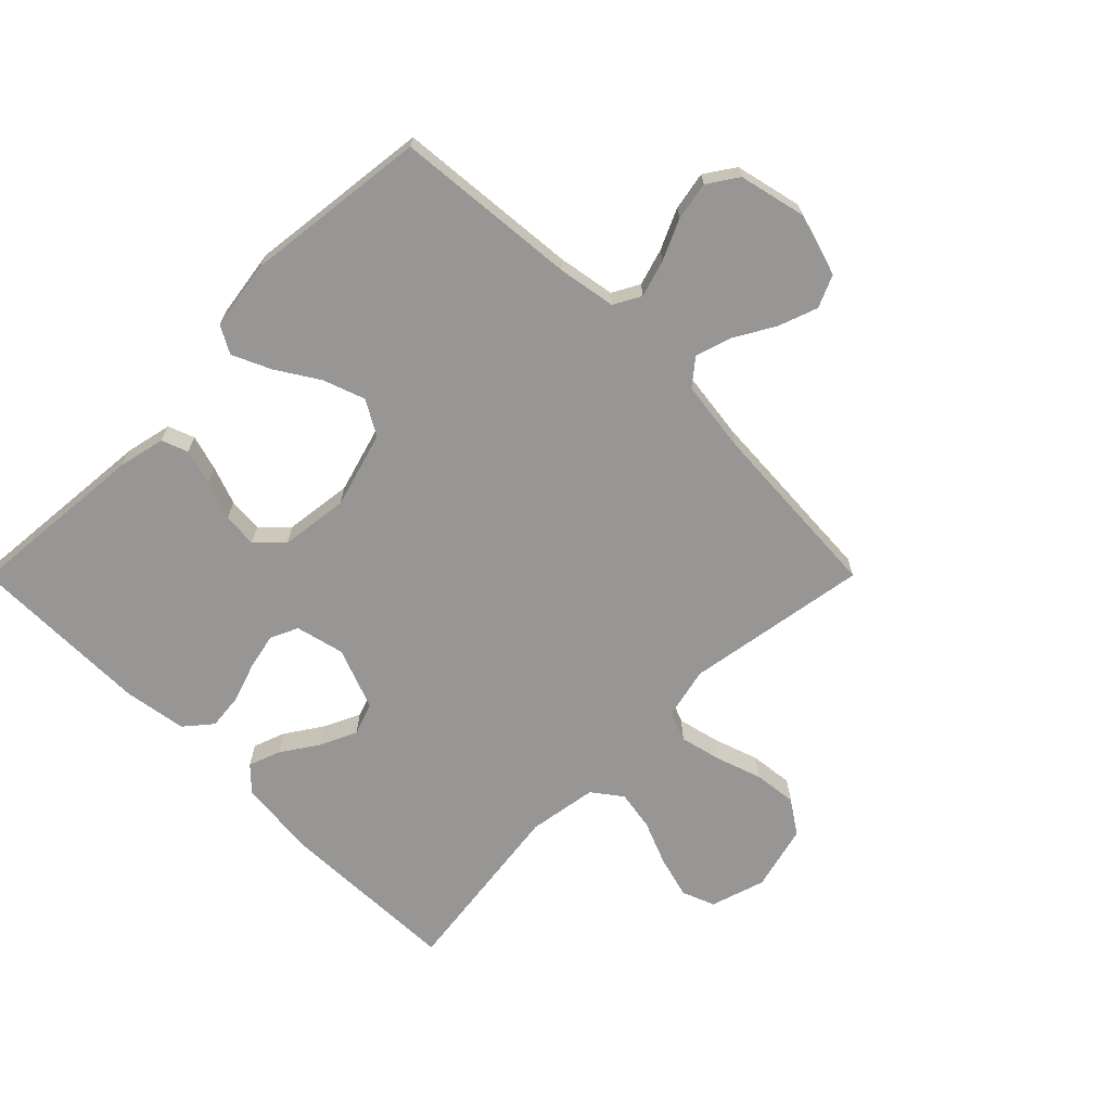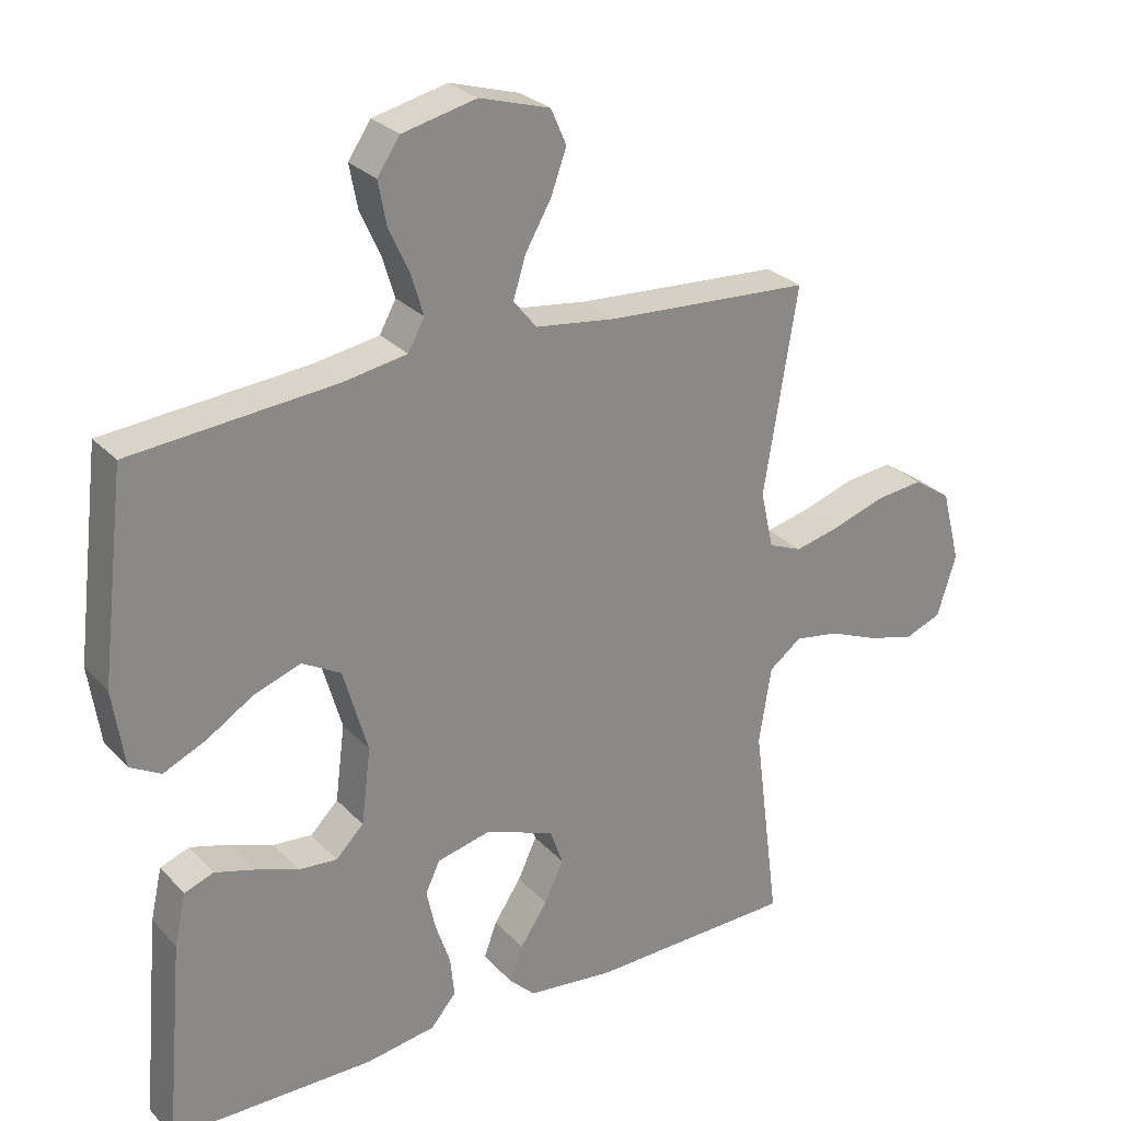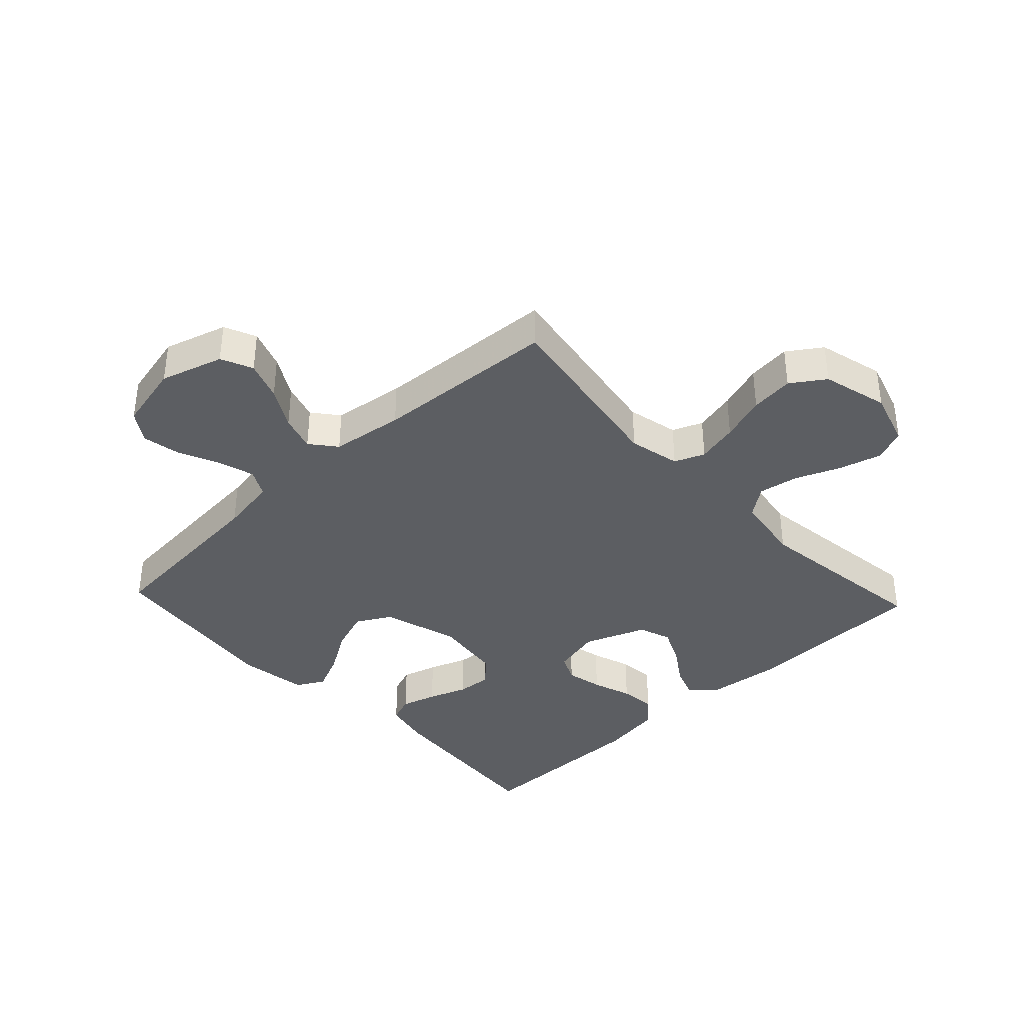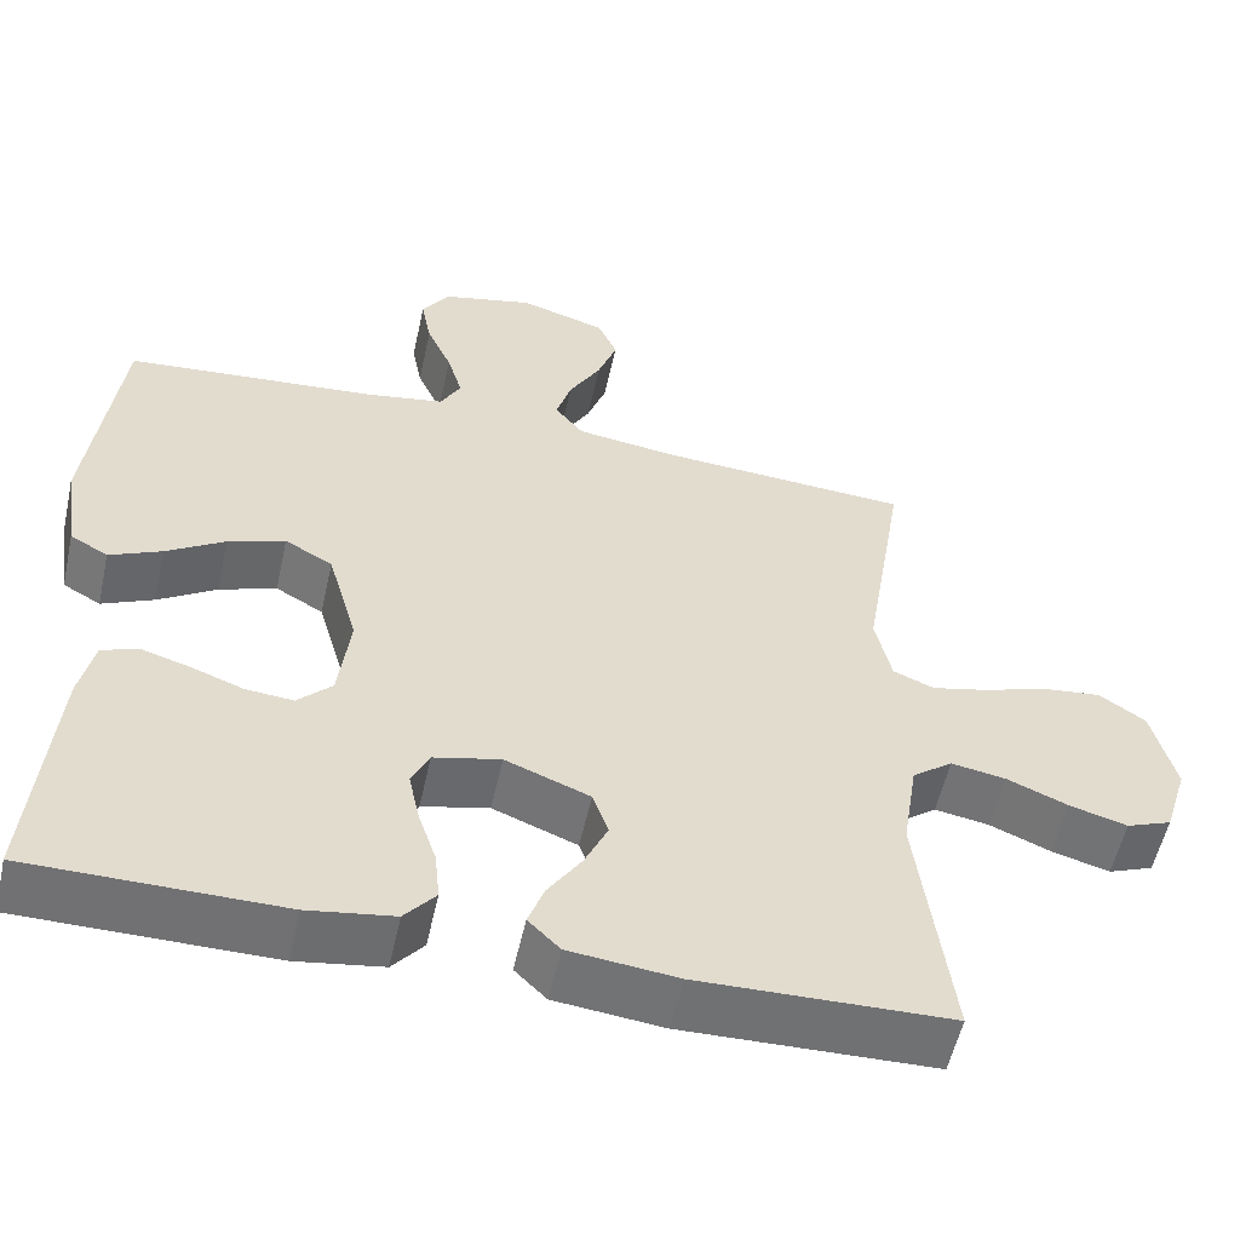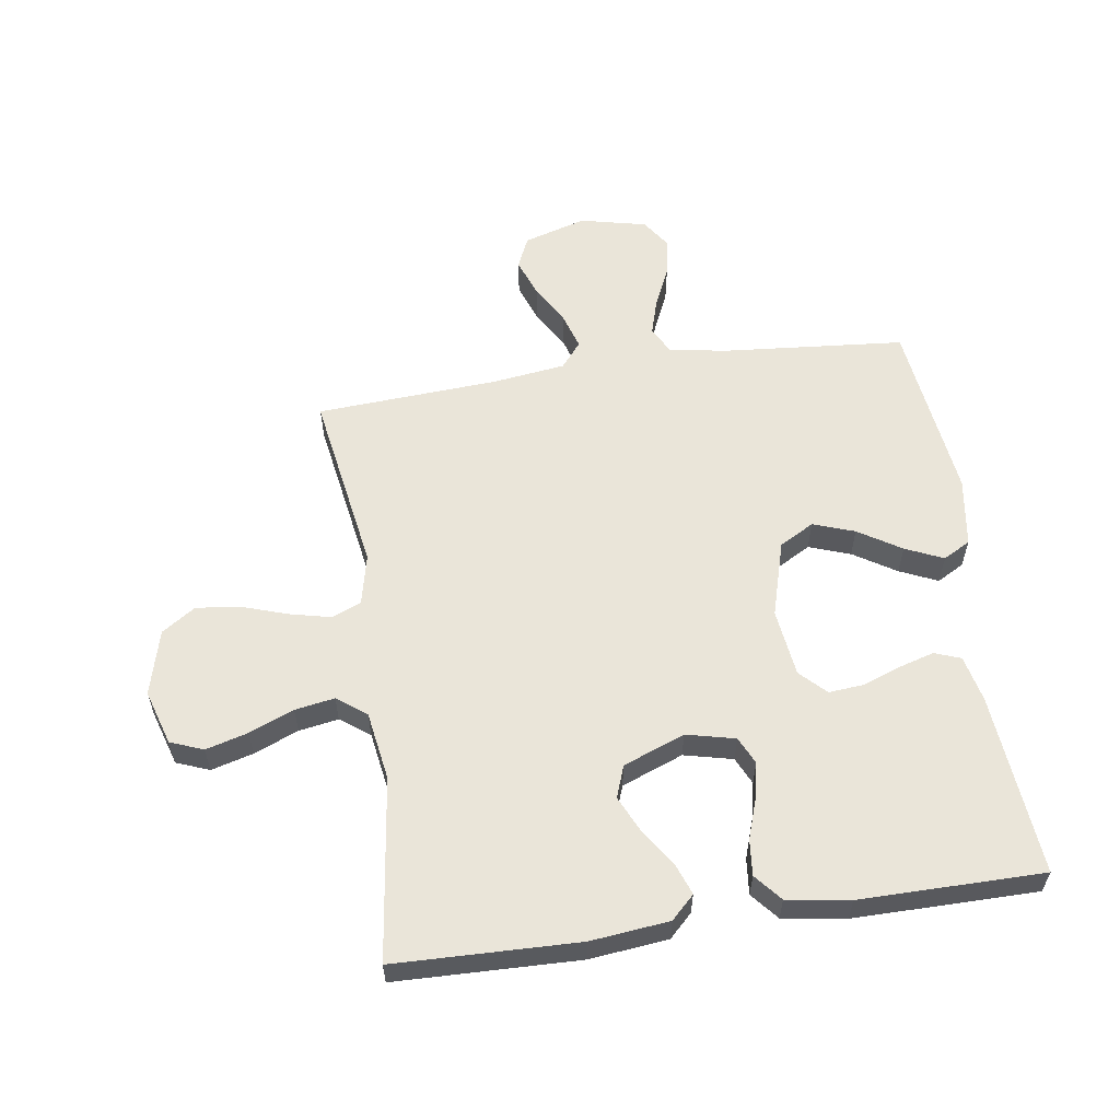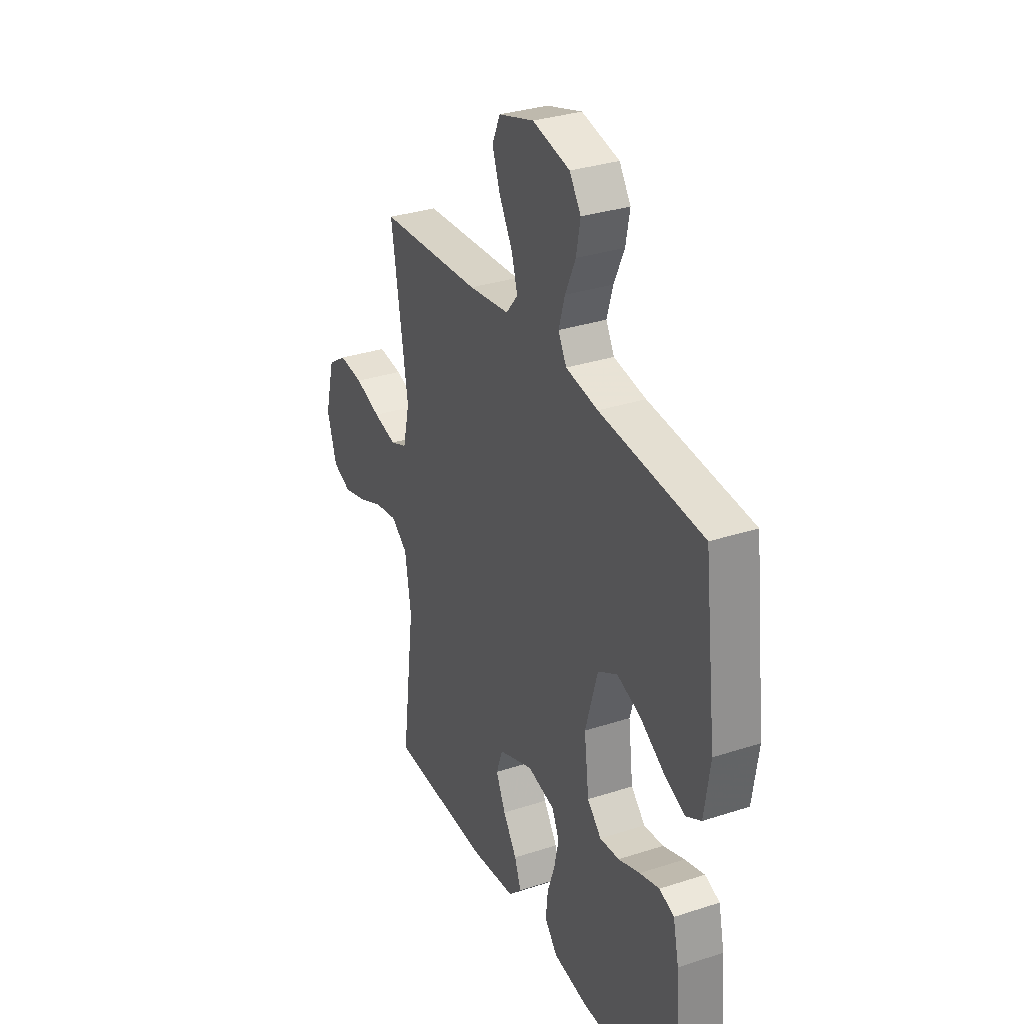
<metadata>
{"format":"obj","ext":"obj","renderer":"f3d","projection":"perspective","resolution":1024,"background":"white","views":[{"elev":-67.9,"azim":-44.9,"up":"+Y"},{"elev":27.5,"azim":-33.1,"up":"+Z"},{"elev":-37.8,"azim":43.2,"up":"+Y"},{"elev":-55.3,"azim":-12.5,"up":"+Z"},{"elev":58.1,"azim":171.6,"up":"+Y"},{"elev":31.9,"azim":-114.7,"up":"+Z"}]}
</metadata>
<code>
v 0.5 0.07 -0.5
v 0.2 0.07 -0.508
v 0.071 0.07 -0.494
v 0.033 0.07 -0.457
v 0.052 0.07 -0.405
v 0.092 0.07 -0.345
v 0.12 0.07 -0.285
v 0.101 0.07 -0.232
v 0 0.07 -0.193
v -0.08 0.07 -0.212
v -0.101 0.07 -0.257
v -0.088 0.07 -0.317
v -0.066 0.07 -0.382
v -0.06 0.07 -0.441
v -0.097 0.07 -0.485
v -0.2 0.07 -0.501
v -0.5 0.07 -0.5
v -0.474 0.07 -0.2
v -0.457 0.07 -0.124
v -0.414 0.07 -0.108
v -0.356 0.07 -0.125
v -0.293 0.07 -0.148
v -0.236 0.07 -0.153
v -0.195 0.07 -0.112
v -0.181 0.07 0
v -0.217 0.07 0.125
v -0.274 0.07 0.157
v -0.342 0.07 0.133
v -0.412 0.07 0.089
v -0.474 0.07 0.061
v -0.519 0.07 0.086
v -0.536 0.07 0.2
v -0.5 0.07 0.5
v -0.2 0.07 0.526
v -0.106 0.07 0.542
v -0.082 0.07 0.586
v -0.1 0.07 0.646
v -0.13 0.07 0.712
v -0.142 0.07 0.775
v -0.109 0.07 0.824
v 0 0.07 0.849
v 0.103 0.07 0.818
v 0.126 0.07 0.766
v 0.103 0.07 0.702
v 0.065 0.07 0.636
v 0.047 0.07 0.577
v 0.081 0.07 0.535
v 0.2 0.07 0.519
v 0.5 0.07 0.5
v 0.451 0.07 0.2
v 0.47 0.07 0.116
v 0.519 0.07 0.096
v 0.587 0.07 0.112
v 0.662 0.07 0.137
v 0.733 0.07 0.145
v 0.788 0.07 0.108
v 0.816 0.07 0
v 0.788 0.07 -0.09
v 0.734 0.07 -0.111
v 0.665 0.07 -0.092
v 0.592 0.07 -0.062
v 0.527 0.07 -0.051
v 0.479 0.07 -0.087
v 0.461 0.07 -0.2
v 0.5 0 -0.5
v 0.2 0 -0.508
v 0.071 0 -0.494
v 0.033 0 -0.457
v 0.052 0 -0.405
v 0.092 0 -0.345
v 0.12 0 -0.285
v 0.101 0 -0.232
v 0 0 -0.193
v -0.08 0 -0.212
v -0.101 0 -0.257
v -0.088 0 -0.317
v -0.066 0 -0.382
v -0.06 0 -0.441
v -0.097 0 -0.485
v -0.2 0 -0.501
v -0.5 0 -0.5
v -0.474 0 -0.2
v -0.457 0 -0.124
v -0.414 0 -0.108
v -0.356 0 -0.125
v -0.293 0 -0.148
v -0.236 0 -0.153
v -0.195 0 -0.112
v -0.181 0 0
v -0.217 0 0.125
v -0.274 0 0.157
v -0.342 0 0.133
v -0.412 0 0.089
v -0.474 0 0.061
v -0.519 0 0.086
v -0.536 0 0.2
v -0.5 0 0.5
v -0.2 0 0.526
v -0.106 0 0.542
v -0.082 0 0.586
v -0.1 0 0.646
v -0.13 0 0.712
v -0.142 0 0.775
v -0.109 0 0.824
v 0 0 0.849
v 0.103 0 0.818
v 0.126 0 0.766
v 0.103 0 0.702
v 0.065 0 0.636
v 0.047 0 0.577
v 0.081 0 0.535
v 0.2 0 0.519
v 0.5 0 0.5
v 0.451 0 0.2
v 0.47 0 0.116
v 0.519 0 0.096
v 0.587 0 0.112
v 0.662 0 0.137
v 0.733 0 0.145
v 0.788 0 0.108
v 0.816 0 0
v 0.788 0 -0.09
v 0.734 0 -0.111
v 0.665 0 -0.092
v 0.592 0 -0.062
v 0.527 0 -0.051
v 0.479 0 -0.087
v 0.461 0 -0.2
f 59 60 61
f 58 59 61
f 57 58 61
f 56 57 61
f 55 56 61
f 54 55 61
f 53 54 61
f 52 53 61 62
f 51 52 62 63
f 48 49 50
f 51 63 64
f 50 51 64
f 48 50 64
f 47 48 64
f 43 44 45
f 42 43 45
f 41 42 45
f 40 41 45
f 39 40 45
f 38 39 45
f 37 38 45
f 36 37 45 46
f 64 1 2
f 47 64 2
f 46 47 2
f 36 46 2
f 35 36 2
f 32 33 34
f 31 32 34
f 30 31 34
f 29 30 34
f 28 29 34
f 20 21 22
f 19 20 22
f 18 19 22
f 17 18 22
f 16 17 22
f 15 16 22
f 14 15 22
f 13 14 22
f 12 13 22
f 11 12 22 23
f 10 11 23 24
f 4 5 6
f 3 4 6
f 2 3 6
f 2 6 7
f 35 2 7 8
f 27 28 34 35
f 26 27 35
f 35 8 9
f 26 35 9
f 25 26 9
f 9 10 24 25
f 125 124 123
f 125 123 122
f 125 122 121
f 125 121 120
f 125 120 119
f 125 119 118
f 125 118 117
f 126 125 117 116
f 127 126 116 115
f 114 113 112
f 128 127 115
f 128 115 114
f 128 114 112
f 128 112 111
f 109 108 107
f 109 107 106
f 109 106 105
f 109 105 104
f 109 104 103
f 109 103 102
f 109 102 101
f 110 109 101 100
f 66 65 128
f 66 128 111
f 66 111 110
f 66 110 100
f 66 100 99
f 98 97 96
f 98 96 95
f 98 95 94
f 98 94 93
f 98 93 92
f 86 85 84
f 86 84 83
f 86 83 82
f 86 82 81
f 86 81 80
f 86 80 79
f 86 79 78
f 86 78 77
f 86 77 76
f 87 86 76 75
f 88 87 75 74
f 70 69 68
f 70 68 67
f 70 67 66
f 71 70 66
f 72 71 66 99
f 99 98 92 91
f 99 91 90
f 73 72 99
f 73 99 90
f 73 90 89
f 89 88 74 73
f 1 65 66 2
f 2 66 67 3
f 3 67 68 4
f 4 68 69 5
f 5 69 70 6
f 6 70 71 7
f 7 71 72 8
f 8 72 73 9
f 9 73 74 10
f 10 74 75 11
f 11 75 76 12
f 12 76 77 13
f 13 77 78 14
f 14 78 79 15
f 15 79 80 16
f 16 80 81 17
f 17 81 82 18
f 18 82 83 19
f 19 83 84 20
f 20 84 85 21
f 21 85 86 22
f 22 86 87 23
f 23 87 88 24
f 24 88 89 25
f 25 89 90 26
f 26 90 91 27
f 27 91 92 28
f 28 92 93 29
f 29 93 94 30
f 30 94 95 31
f 31 95 96 32
f 32 96 97 33
f 33 97 98 34
f 34 98 99 35
f 35 99 100 36
f 36 100 101 37
f 37 101 102 38
f 38 102 103 39
f 39 103 104 40
f 40 104 105 41
f 41 105 106 42
f 42 106 107 43
f 43 107 108 44
f 44 108 109 45
f 45 109 110 46
f 46 110 111 47
f 47 111 112 48
f 48 112 113 49
f 49 113 114 50
f 50 114 115 51
f 51 115 116 52
f 52 116 117 53
f 53 117 118 54
f 54 118 119 55
f 55 119 120 56
f 56 120 121 57
f 57 121 122 58
f 58 122 123 59
f 59 123 124 60
f 60 124 125 61
f 61 125 126 62
f 62 126 127 63
f 63 127 128 64
f 64 128 65 1

</code>
